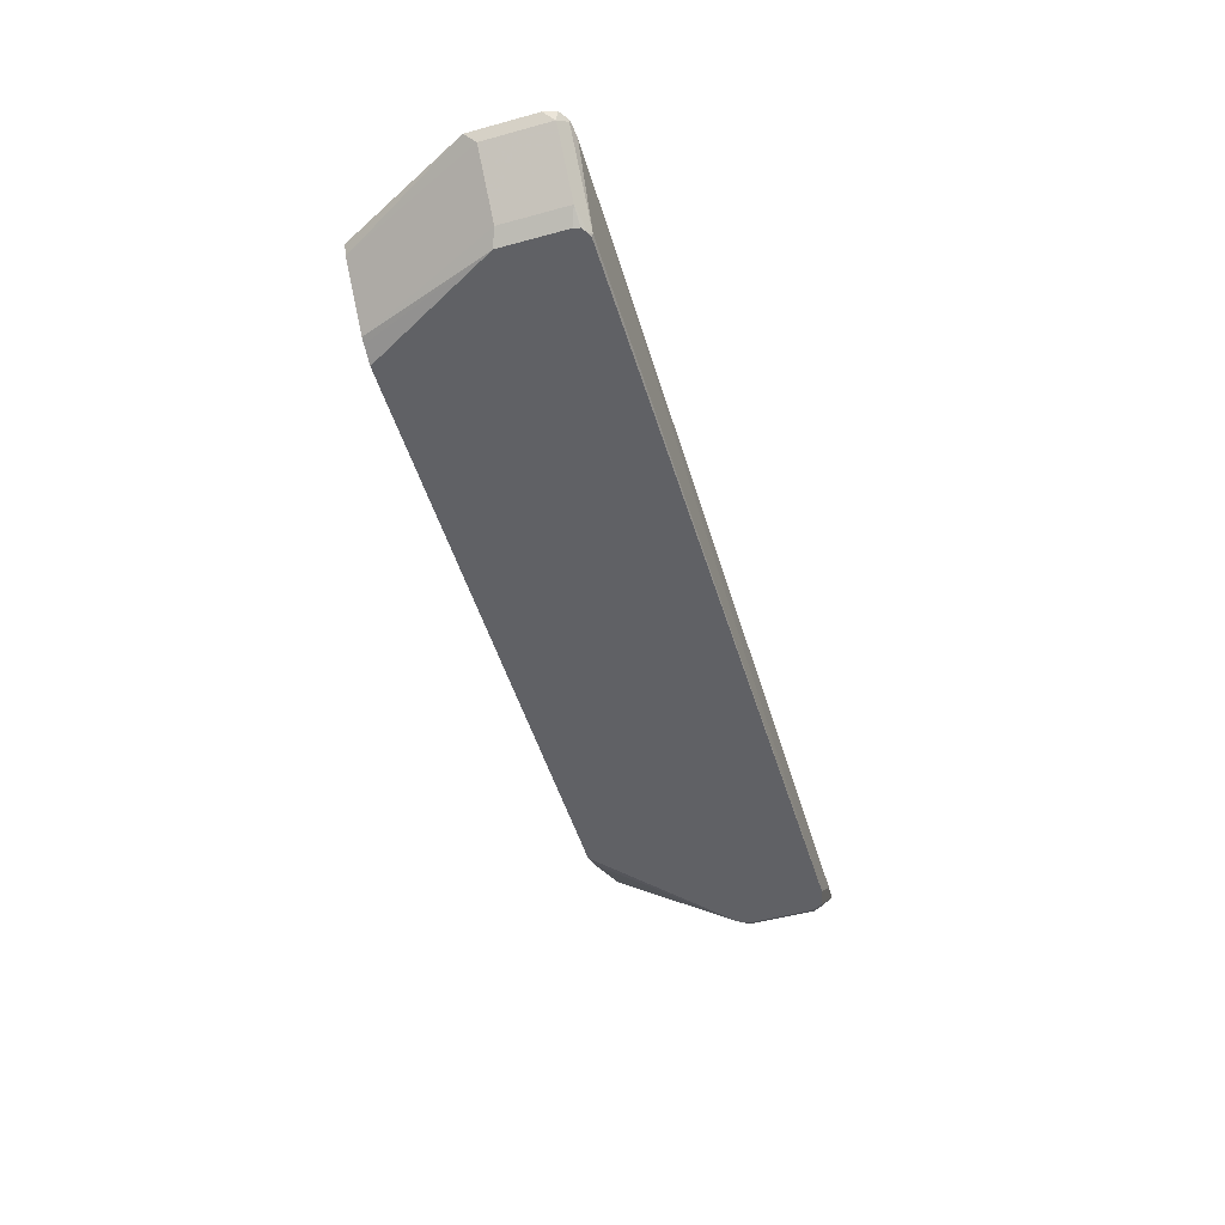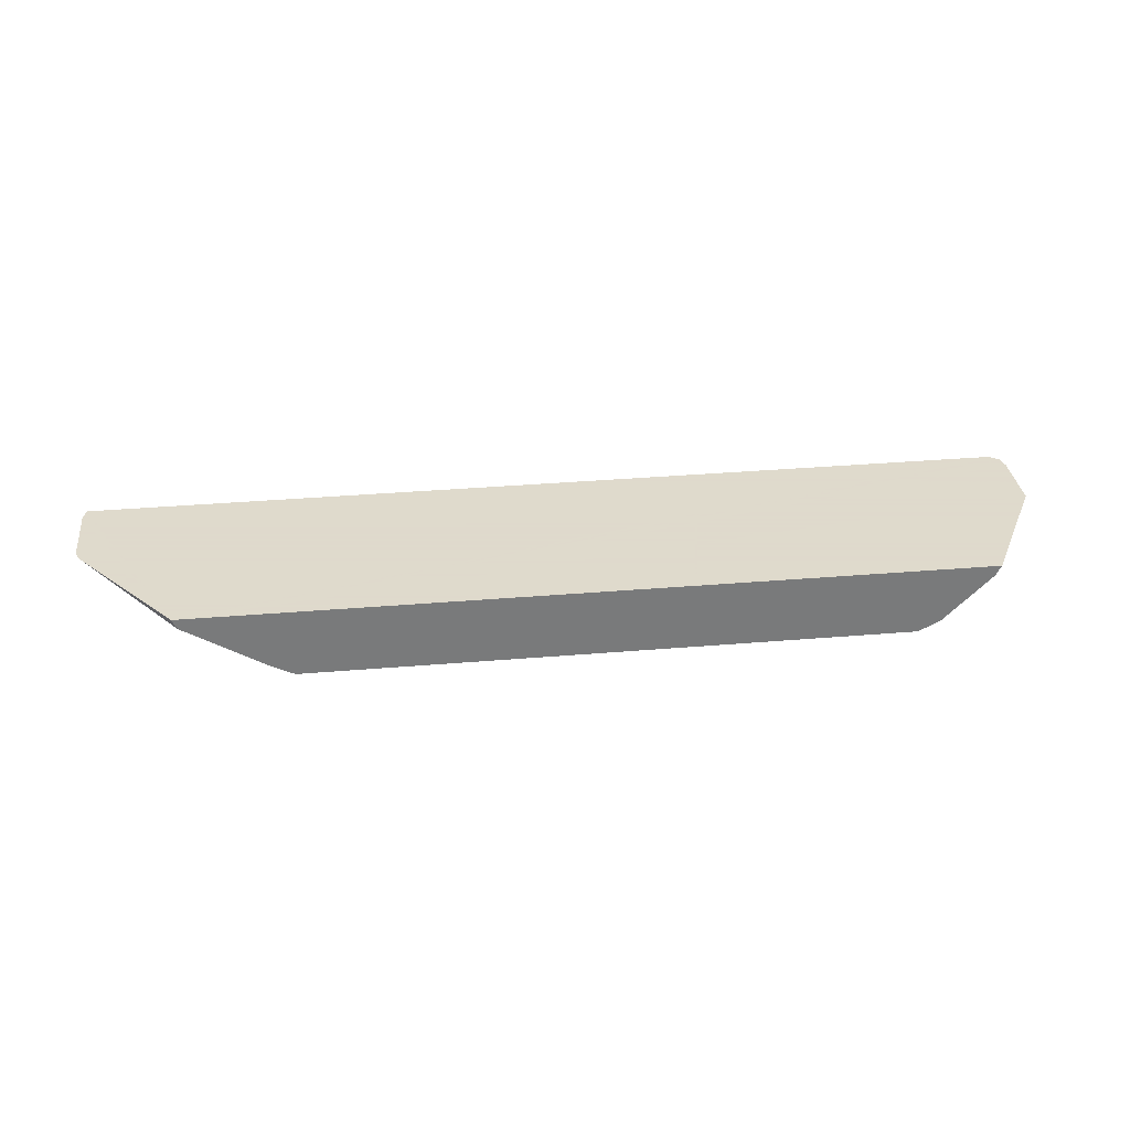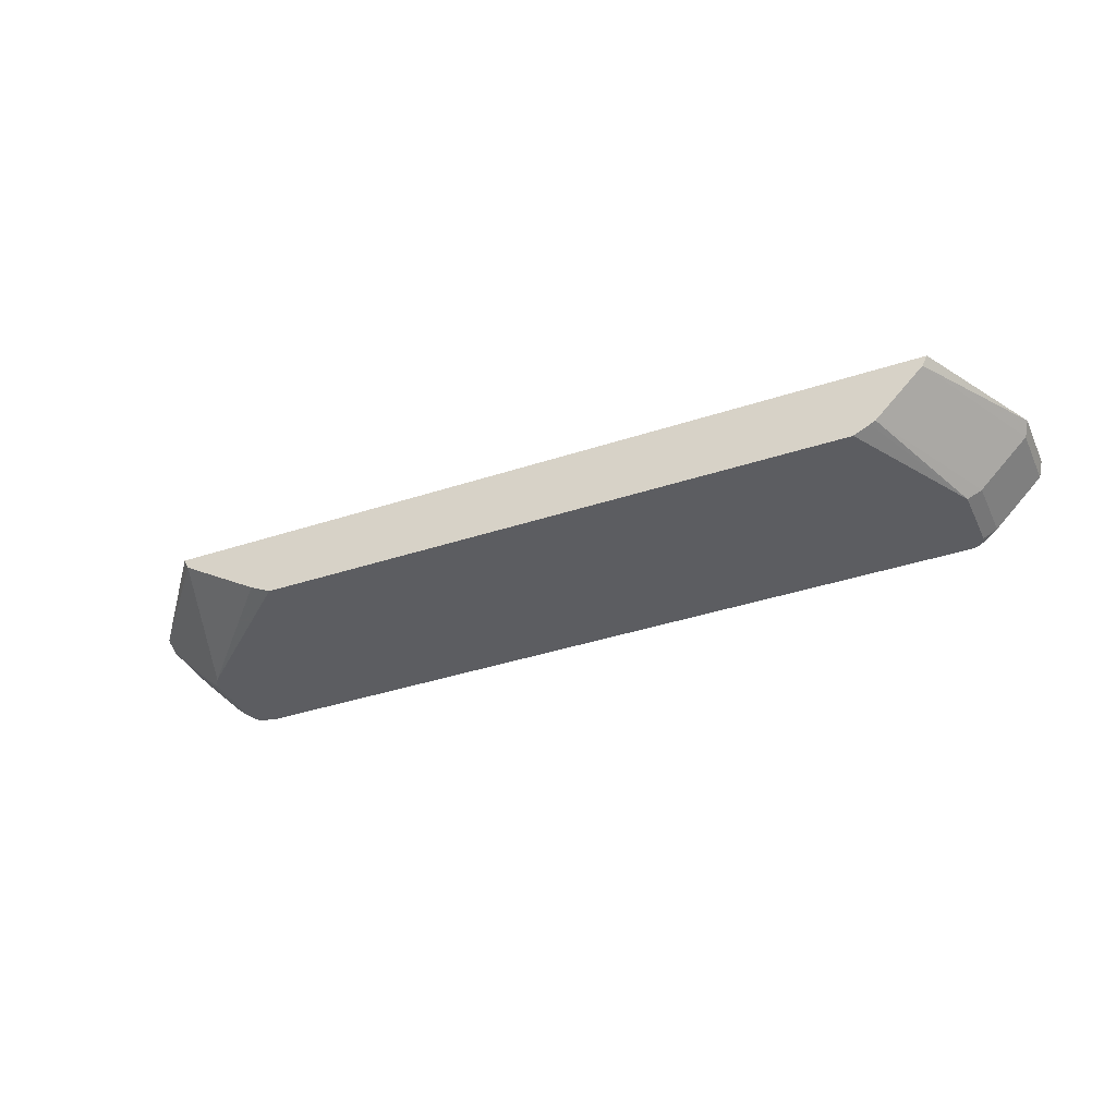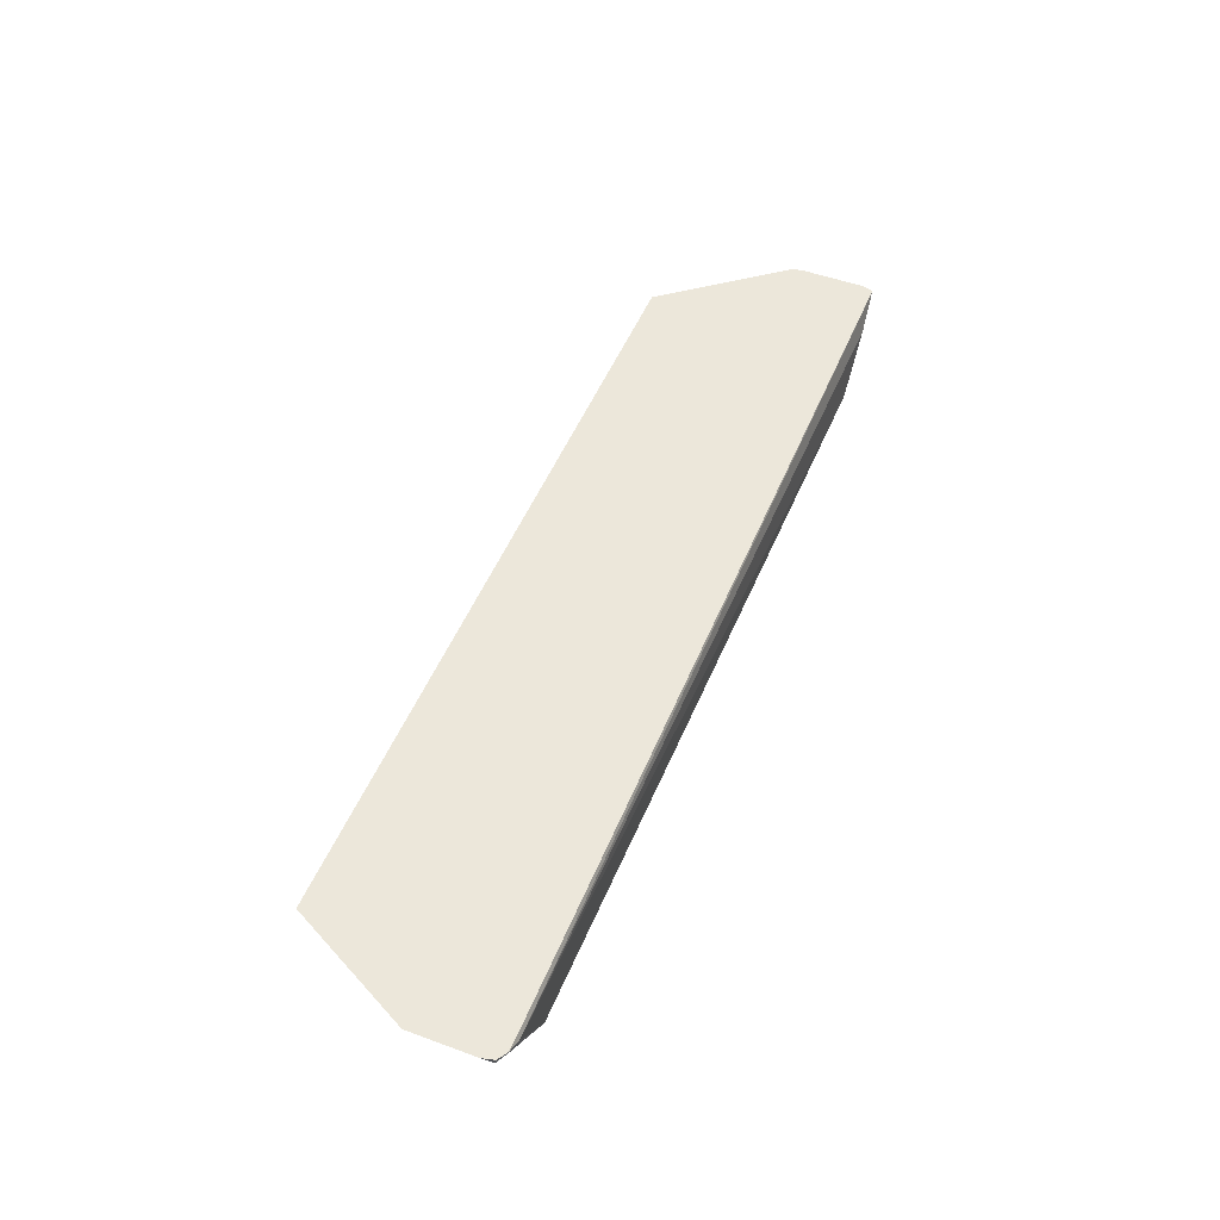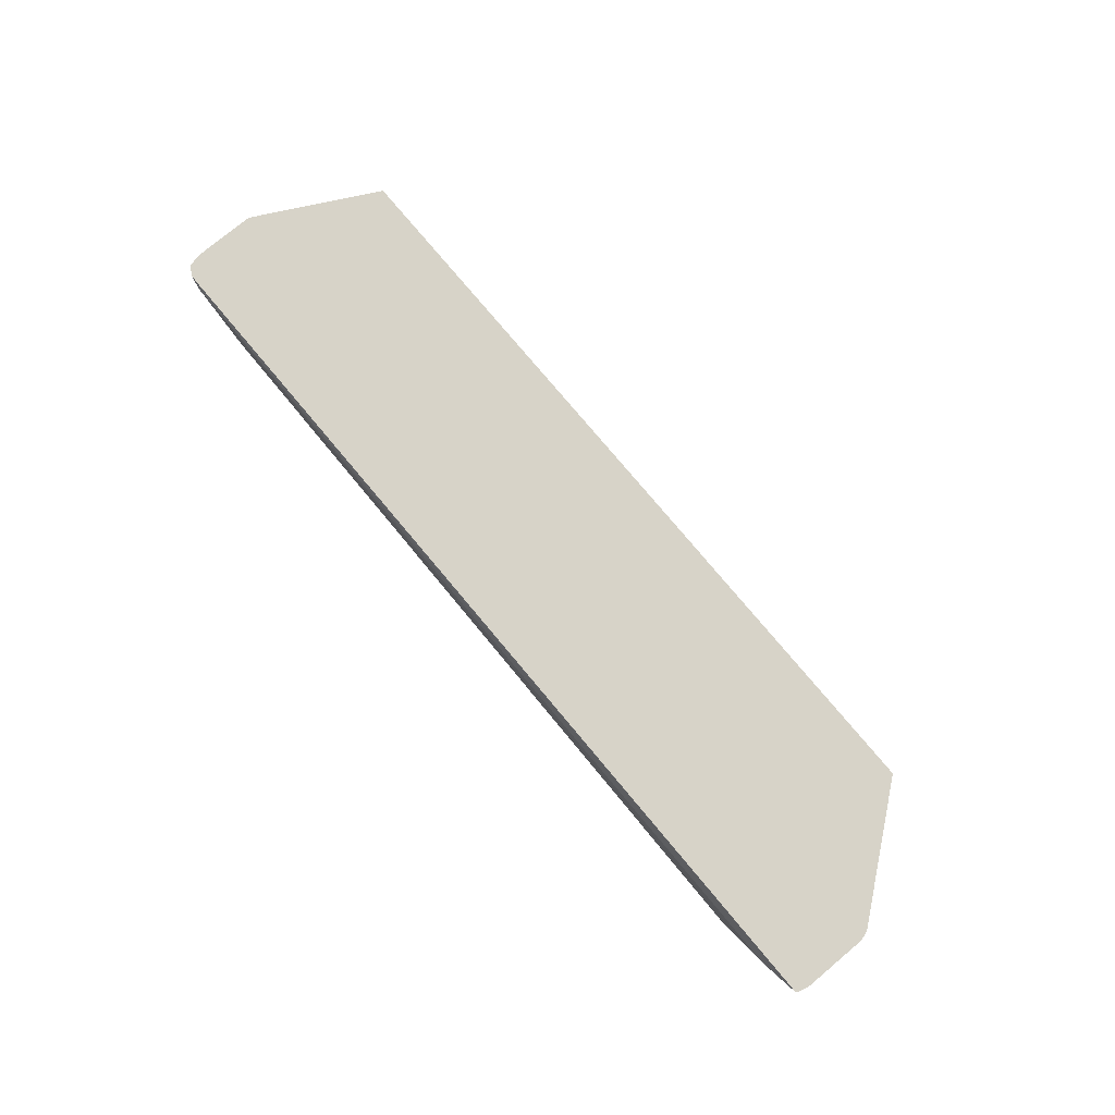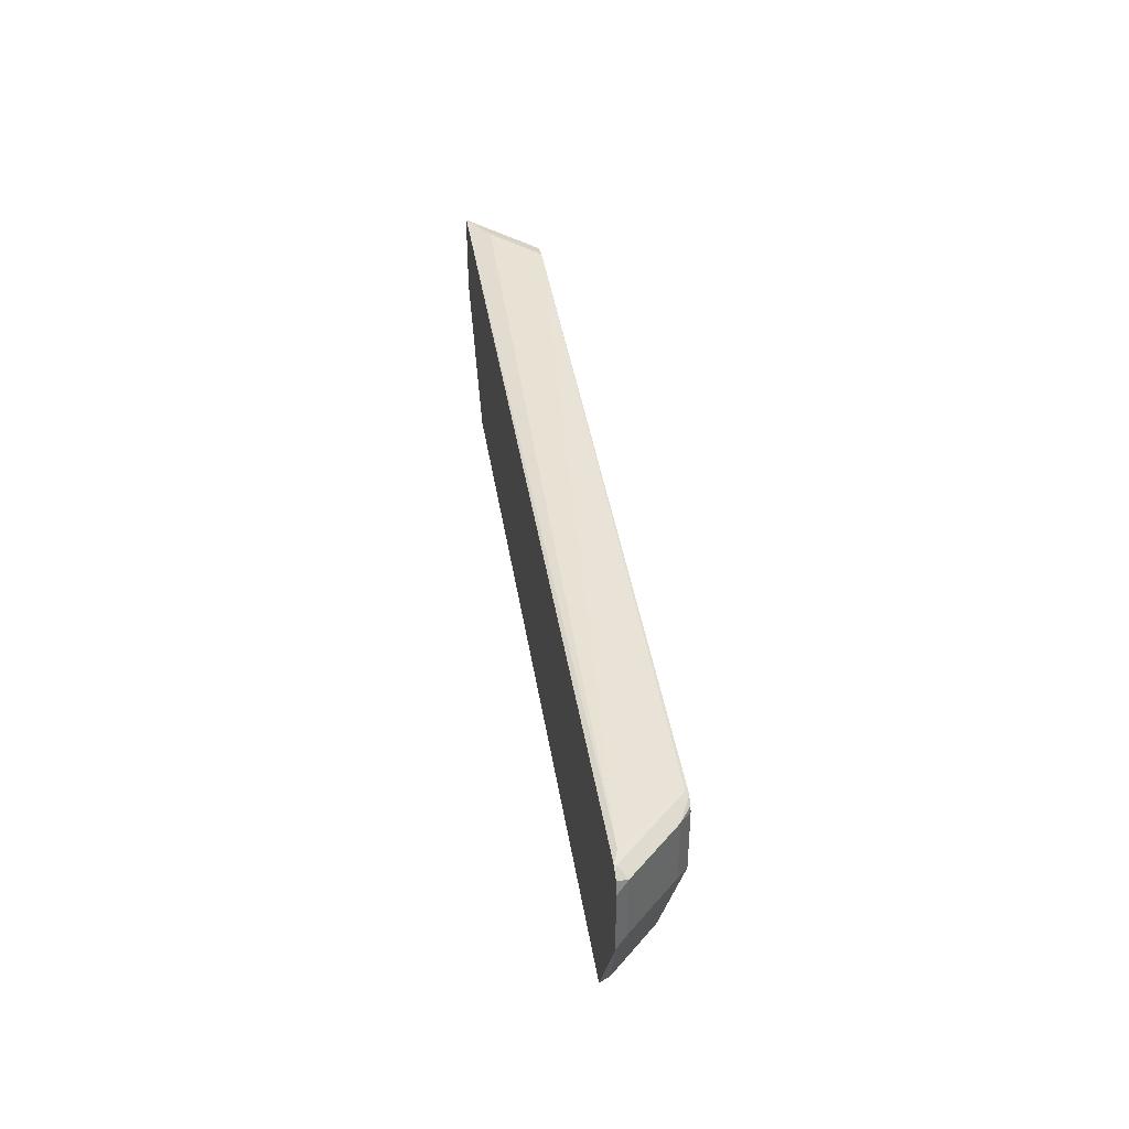
<metadata>
{"format":"obj","ext":"obj","renderer":"f3d","projection":"perspective","resolution":1024,"background":"white","views":[{"elev":-50.4,"azim":-73.3,"up":"+Y"},{"elev":32.4,"azim":173.2,"up":"+Y"},{"elev":-37.0,"azim":-156.8,"up":"+Y"},{"elev":50.3,"azim":-68.0,"up":"+Y"},{"elev":76.7,"azim":50.2,"up":"+Y"},{"elev":40.9,"azim":-98.9,"up":"+Z"}]}
</metadata>
<code>
v 0.7442 -0.1156 0.04062
v 0.8616 -0.1156 0.1878
v 0.7377 -0.1286 0.04062
v -0.2366 -0.1156 0.04062
v 0.8639 -0.1156 0.1924
v 0.8595 -0.1286 0.203
v 0.8392 -0.1489 0.203
v 0.7986 -0.1895 0.203
v 0.8122 -0.165 0.1878
v 0.774 -0.2031 0.1878
v 0.6362 -0.1895 0.04062
v -0.2301 -0.1286 0.04062
v -0.3179 -0.1156 0.1968
v 0.8661 -0.1156 0.203
v 0.8595 -0.1286 0.2843
v 0.8392 -0.1489 0.2843
v 0.7986 -0.1895 0.2843
v 0.7816 -0.2031 0.203
v 0.7802 -0.2031 0.1973
v 0.7511 -0.2031 0.1827
v 0.609 -0.203 0.04062
v -0.2504 -0.1895 0.2098
v -0.291 -0.1489 0.2098
v -0.3112 -0.1286 0.2098
v -0.1692 -0.1895 0.04062
v -0.3179 -0.1156 0.278
v 0.8661 -0.1156 0.2843
v 0.8631 -0.1156 0.2964
v 0.8616 -0.1156 0.2995
v 0.7741 -0.2031 0.2995
v 0.7816 -0.2031 0.2843
v 0.835 -0.1421 0.2995
v -0.208 -0.2031 0.1878
v -0.142 -0.203 0.04062
v -0.2334 -0.2031 0.2031
v -0.2504 -0.1895 0.291
v -0.291 -0.1489 0.291
v -0.3112 -0.1286 0.291
v -0.1624 -0.1929 0.04062
v -0.3139 -0.1156 0.2936
v 0.8122 -0.1421 0.3046
v -0.2842 -0.1156 0.3019
v -0.2842 -0.1218 0.3046
v 0.7741 -0.203 0.2995
v 0.7511 -0.2031 0.3046
v -0.2233 -0.2031 0.1903
v -0.2334 -0.2031 0.2843
v -0.2809 -0.1388 0.3012
v -0.2314 -0.2031 0.2924
v -0.2234 -0.2031 0.2977
v -0.3012 -0.1185 0.3012
v -0.3068 -0.1156 0.2983
v 0.7512 -0.203 0.3046
v -0.3014 -0.1156 0.3017
v -0.2199 -0.1997 0.3012
v -0.2182 -0.2031 0.2995
f 22 25 35
f 29 41 32
f 29 42 43
f 26 38 40
f 25 39 35
f 23 38 24
f 23 37 38
f 22 37 23
f 22 36 37
f 22 47 36
f 22 35 47
f 20 34 21
f 12 25 22
f 17 32 30
f 17 29 32
f 17 30 31
f 16 29 17
f 15 29 16
f 15 28 29
f 15 27 28
f 13 38 26
f 13 24 38
f 12 24 13
f 29 43 41
f 20 33 34
f 30 44 53
f 48 50 55
f 30 32 44
f 12 23 24
f 51 54 52
f 50 56 55
f 45 55 56
f 43 55 45
f 43 48 55
f 43 51 48
f 43 54 51
f 42 54 43
f 41 45 53
f 41 43 45
f 30 53 45
f 40 51 52
f 37 51 38
f 37 48 51
f 36 50 48
f 36 49 50
f 36 47 49
f 36 48 37
f 34 35 39
f 34 46 35
f 33 46 34
f 32 53 44
f 32 41 53
f 38 51 40
f 12 22 23
f 8 18 19
f 10 20 21
f 2 8 9
f 2 7 8
f 2 6 7
f 2 5 6
f 1 5 2
f 1 14 5
f 1 27 14
f 1 28 27
f 1 29 28
f 1 42 29
f 1 54 42
f 1 52 54
f 1 40 52
f 1 26 40
f 1 4 13
f 1 12 4
f 1 25 12
f 1 39 25
f 1 34 39
f 1 21 34
f 1 11 21
f 1 3 11
f 1 2 3
f 2 9 3
f 3 9 10
f 1 13 26
f 4 12 13
f 3 10 11
f 10 33 20
f 10 46 33
f 10 35 46
f 10 47 35
f 10 49 47
f 10 56 50
f 10 45 56
f 10 30 45
f 10 31 30
f 10 18 31
f 10 19 18
f 10 50 49
f 8 19 10
f 5 14 6
f 8 10 9
f 6 14 27
f 6 27 15
f 6 16 7
f 7 16 17
f 6 15 16
f 7 17 8
f 8 17 31
f 8 31 18
f 10 21 11

</code>
